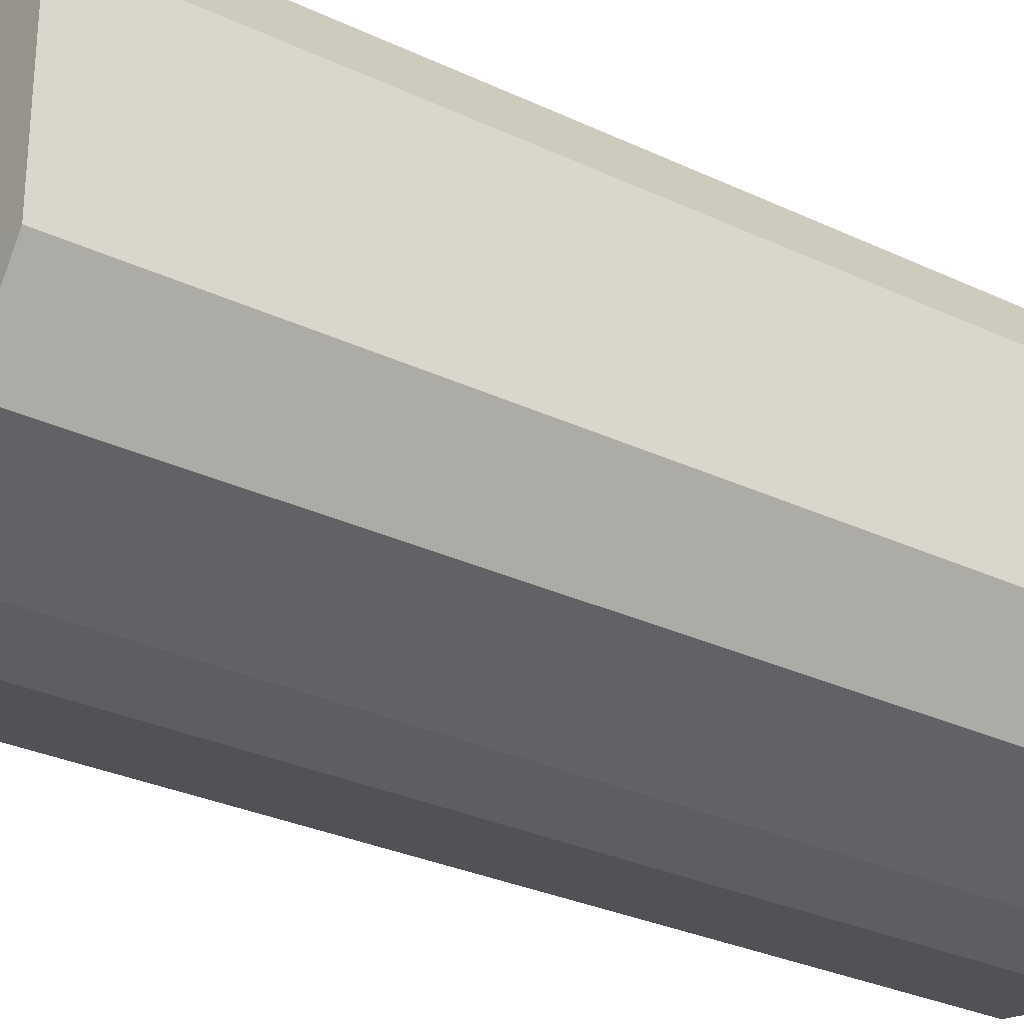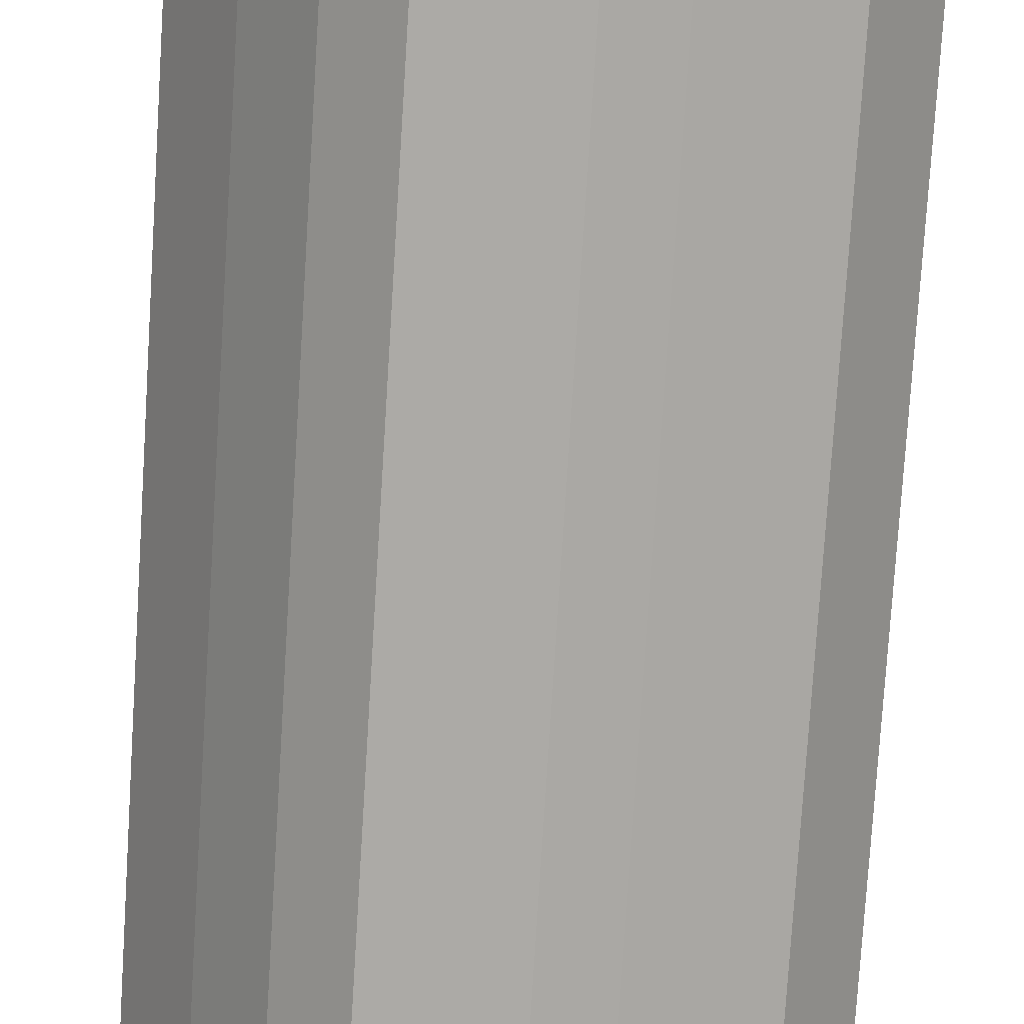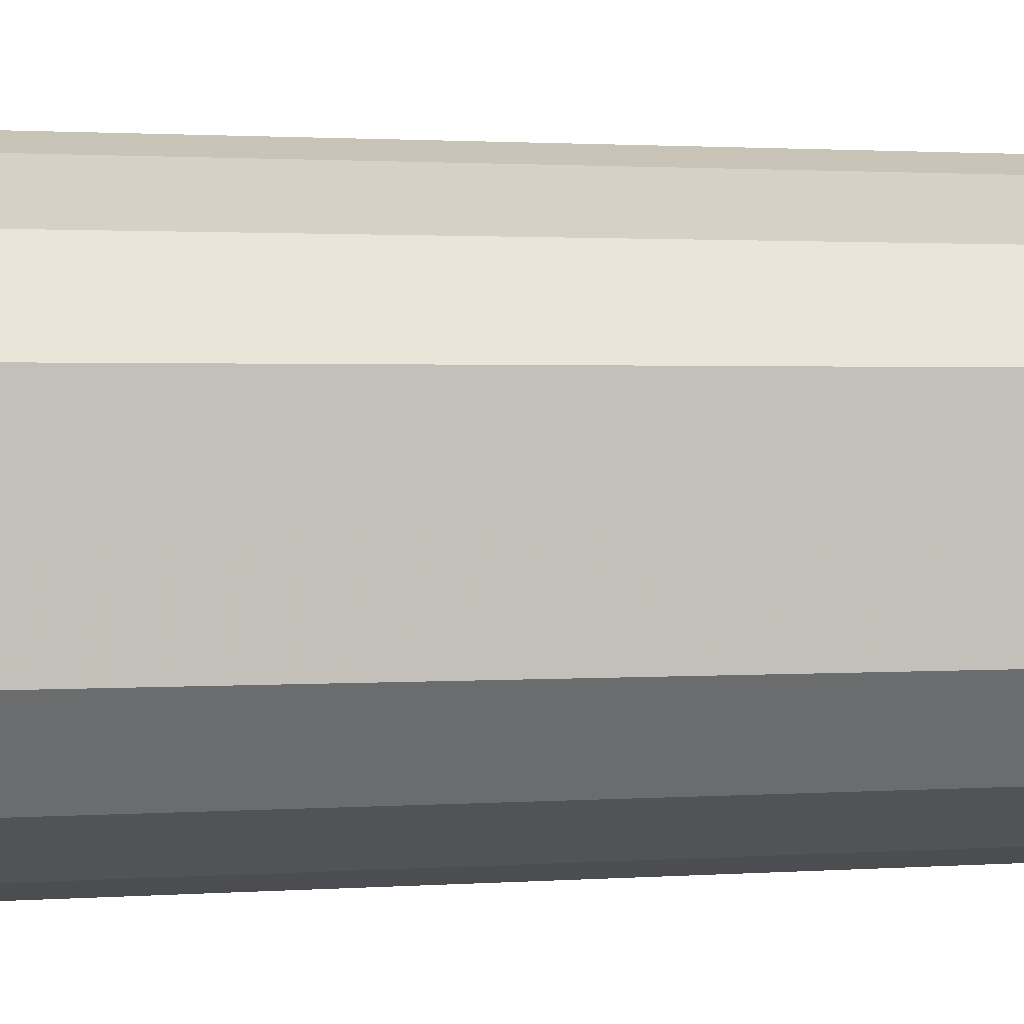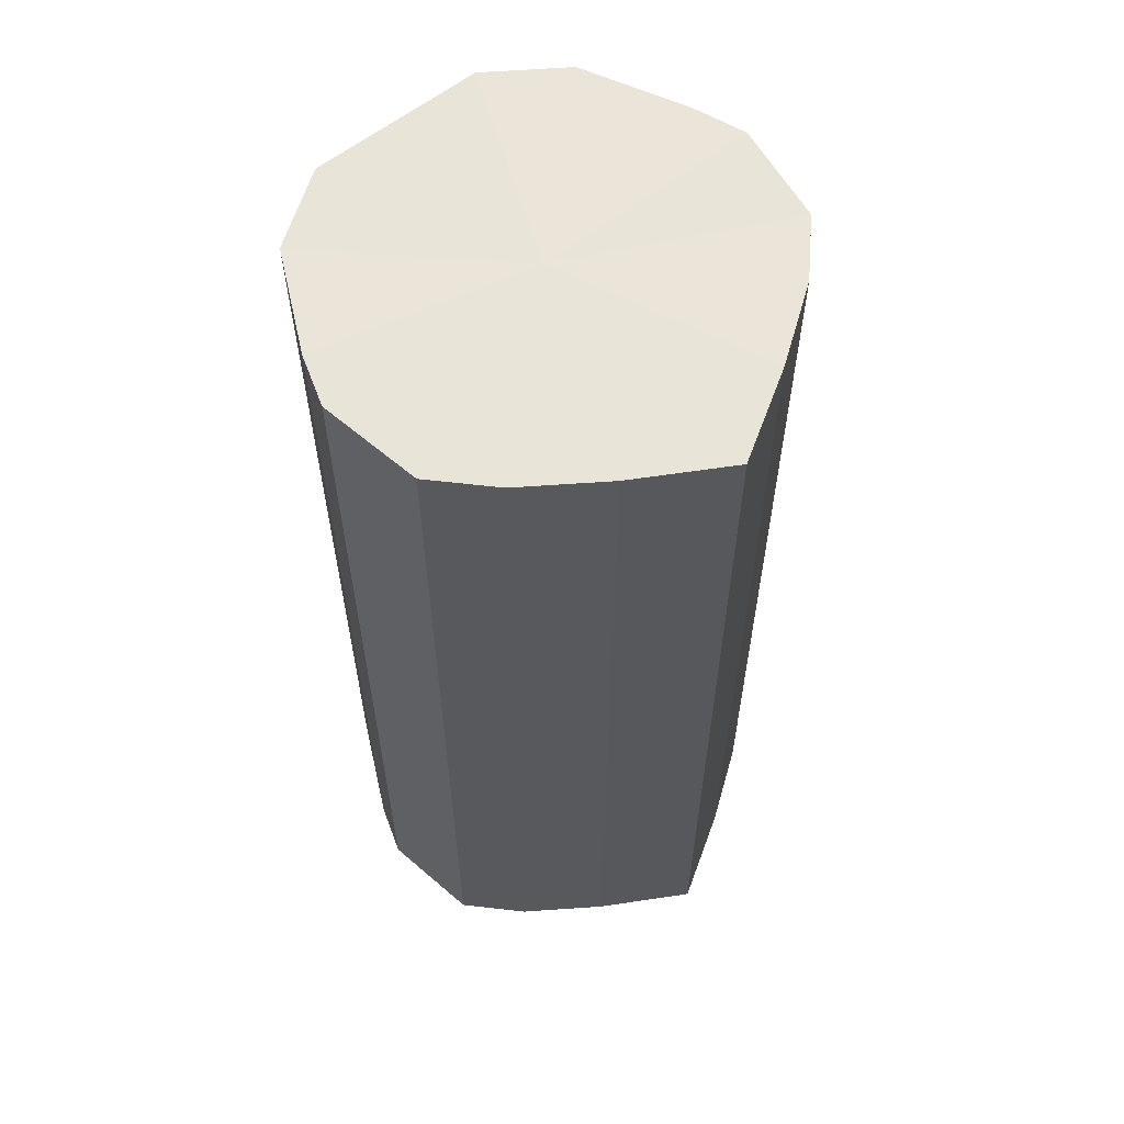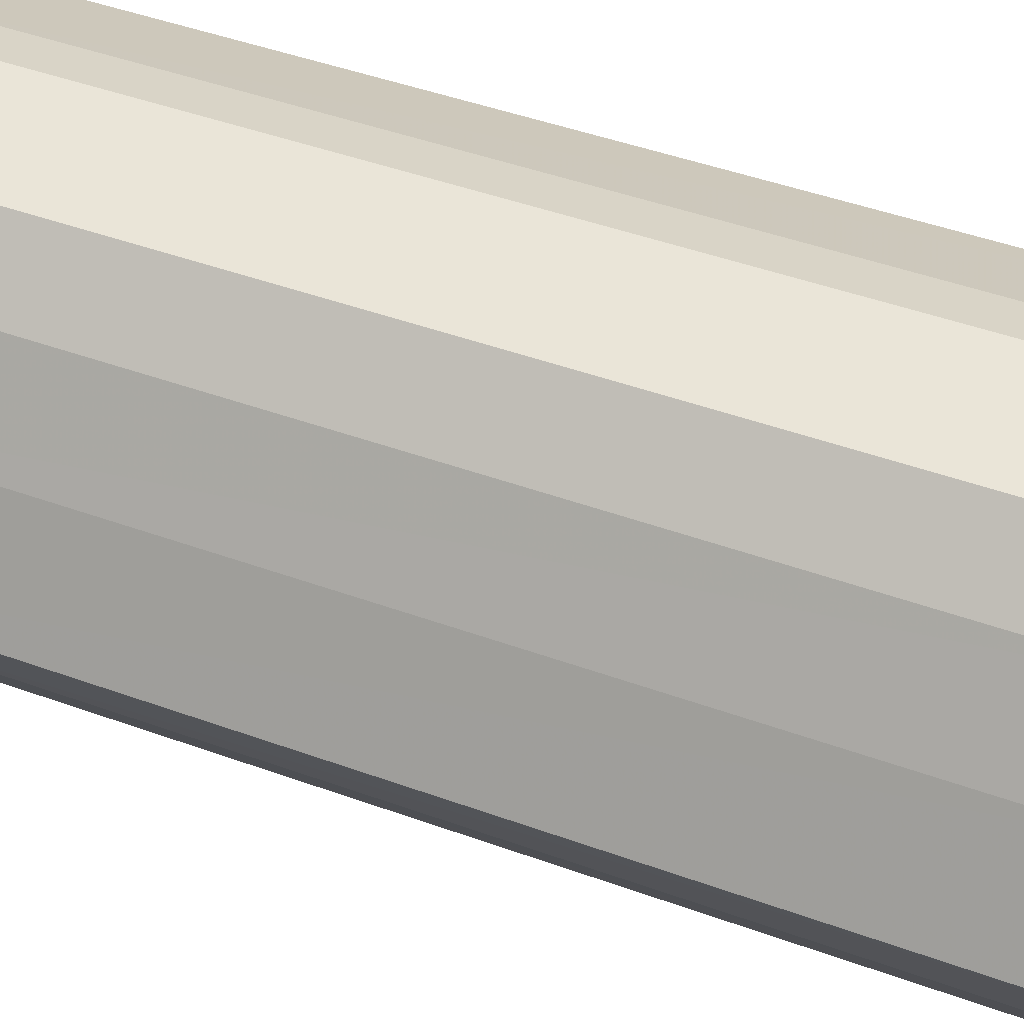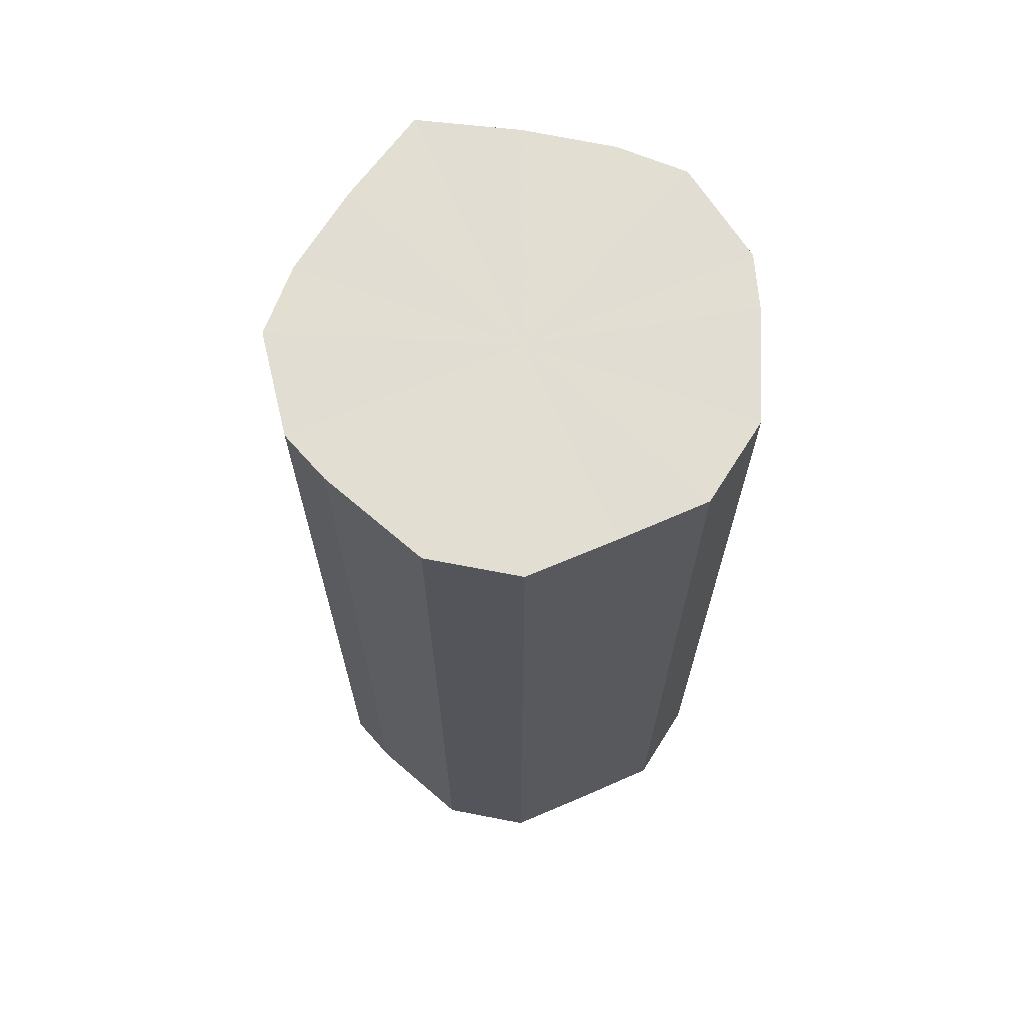
<metadata>
{"format":"obj","ext":"obj","renderer":"f3d","projection":"perspective","resolution":1024,"background":"white","views":[{"elev":-28.8,"azim":-125.5,"up":"+Z"},{"elev":-77.8,"azim":176.4,"up":"+Z"},{"elev":1.4,"azim":-105.9,"up":"+Z"},{"elev":59.9,"azim":50.9,"up":"+Y"},{"elev":44.9,"azim":113.0,"up":"+Z"},{"elev":68.0,"azim":-113.3,"up":"+Y"}]}
</metadata>
<code>
o 14248
v 2226 1866 13.49
v 2226 1866 13.49
v 2226 1866 13.49
v 2226 1866 13.48
v 2226 1866 13.49
v 2226 1866 13.49
v 2226 1866 13.49
v 2226 1866 13.46
v 2226 1866 13.48
v 2226 1866 13.48
v 2226 1866 13.48
v 2226 1866 13.44
v 2226 1866 13.46
v 2226 1866 13.46
v 2226 1866 13.46
v 2226 1866 13.43
v 2226 1866 13.44
v 2226 1866 13.44
v 2226 1866 13.44
v 2226 1866 13.41
v 2226 1866 13.43
v 2226 1866 13.43
v 2226 1866 13.43
v 2226 1866 13.4
v 2226 1866 13.41
v 2226 1866 13.41
v 2226 1866 13.41
v 2226 1866 13.4
v 2226 1866 13.4
v 2226 1866 13.4
v 2226 1866 13.4
v 2226 1866 13.4
v 2226 1866 13.49
v 2226 1866 13.49
v 2226 1866 13.49
v 2226 1866 13.48
v 2226 1866 13.48
v 2226 1866 13.49
v 2226 1866 13.49
v 2226 1866 13.48
v 2226 1866 13.49
v 2226 1866 13.46
v 2226 1866 13.46
v 2226 1866 13.46
v 2226 1866 13.48
v 2226 1866 13.44
v 2226 1866 13.46
v 2226 1866 13.44
v 2226 1866 13.44
v 2226 1866 13.43
v 2226 1866 13.44
v 2226 1866 13.41
v 2226 1866 13.43
v 2226 1866 13.43
v 2226 1866 13.43
v 2226 1866 13.4
v 2226 1866 13.41
v 2226 1866 13.4
v 2226 1866 13.4
v 2226 1866 13.41
v 2226 1866 13.41
v 2226 1866 13.4
v 2226 1866 13.4
v 2226 1866 13.4
v 2226 1866 13.44
v 2226 1866 13.49
v 2226 1866 13.49
v 2226 1866 13.48
v 2226 1866 13.49
v 2226 1866 13.46
v 2226 1866 13.48
v 2226 1866 13.44
v 2226 1866 13.46
v 2226 1866 13.43
v 2226 1866 13.44
v 2226 1866 13.41
v 2226 1866 13.43
v 2226 1866 13.4
v 2226 1866 13.41
v 2226 1866 13.4
v 2226 1866 13.4
v 2226 1866 13.44
v 2226 1866 13.49
v 2226 1866 13.49
v 2226 1866 13.49
v 2226 1866 13.48
v 2226 1866 13.48
v 2226 1866 13.46
v 2226 1866 13.46
v 2226 1866 13.44
v 2226 1866 13.44
v 2226 1866 13.43
v 2226 1866 13.43
v 2226 1866 13.41
v 2226 1866 13.41
v 2226 1866 13.4
v 2226 1866 13.4
v 2226 1866 13.4
f 1 2 3
f 2 4 5
f 6 1 7
f 4 8 9
f 10 6 11
f 8 12 13
f 14 10 15
f 12 16 17
f 18 14 19
f 16 20 21
f 22 18 23
f 20 24 25
f 26 22 27
f 24 28 29
f 30 26 31
f 28 30 32
f 33 34 35
f 35 36 37
f 38 39 33
f 40 41 38
f 37 42 43
f 44 45 40
f 46 47 44
f 43 48 49
f 50 51 46
f 52 53 50
f 49 54 55
f 56 57 52
f 58 59 56
f 55 60 61
f 62 63 58
f 61 64 62
f 65 66 67
f 65 68 66
f 65 67 69
f 65 70 68
f 65 69 71
f 65 72 70
f 65 71 73
f 65 74 72
f 65 73 75
f 65 76 74
f 65 75 77
f 65 78 76
f 65 77 79
f 65 80 78
f 65 79 81
f 65 81 80
f 82 83 84
f 82 85 83
f 82 84 86
f 82 87 85
f 82 86 88
f 82 89 87
f 82 88 90
f 82 91 89
f 82 90 92
f 82 93 91
f 82 92 94
f 82 95 93
f 82 94 96
f 82 97 95
f 82 96 98
f 82 98 97

</code>
